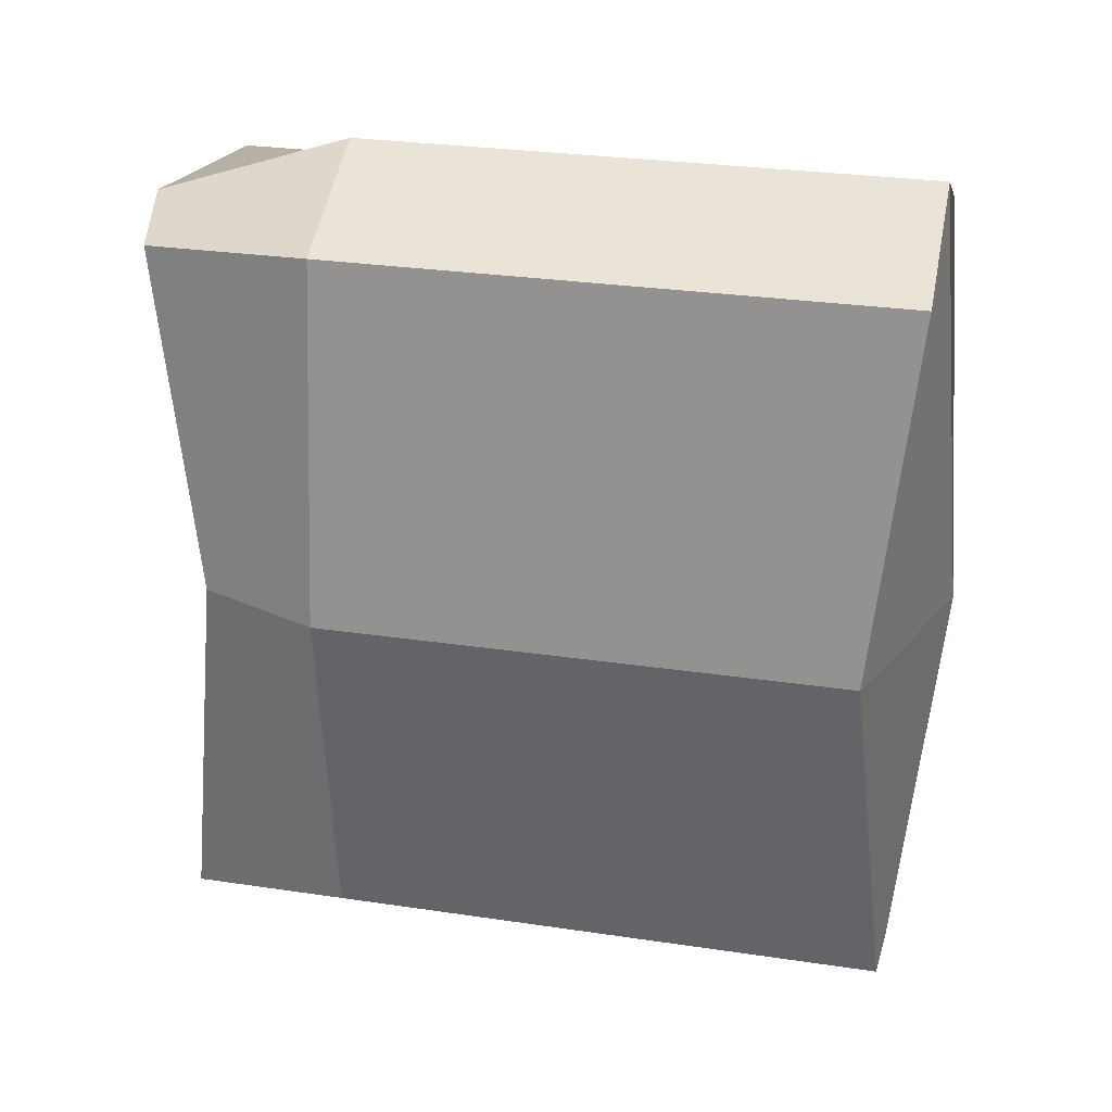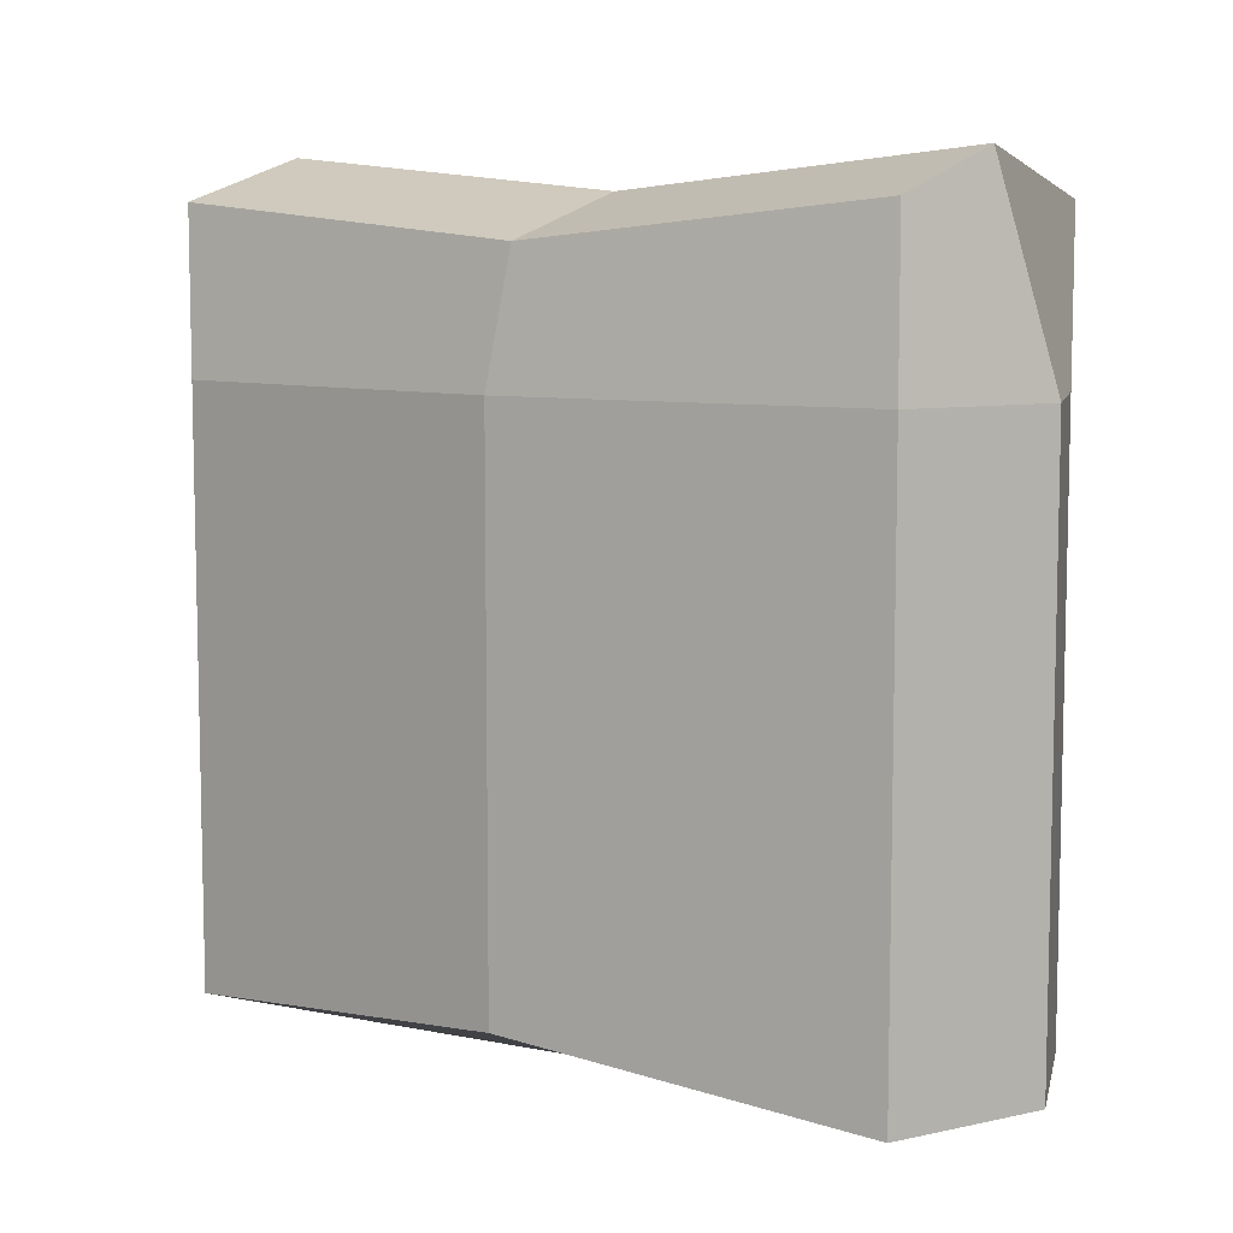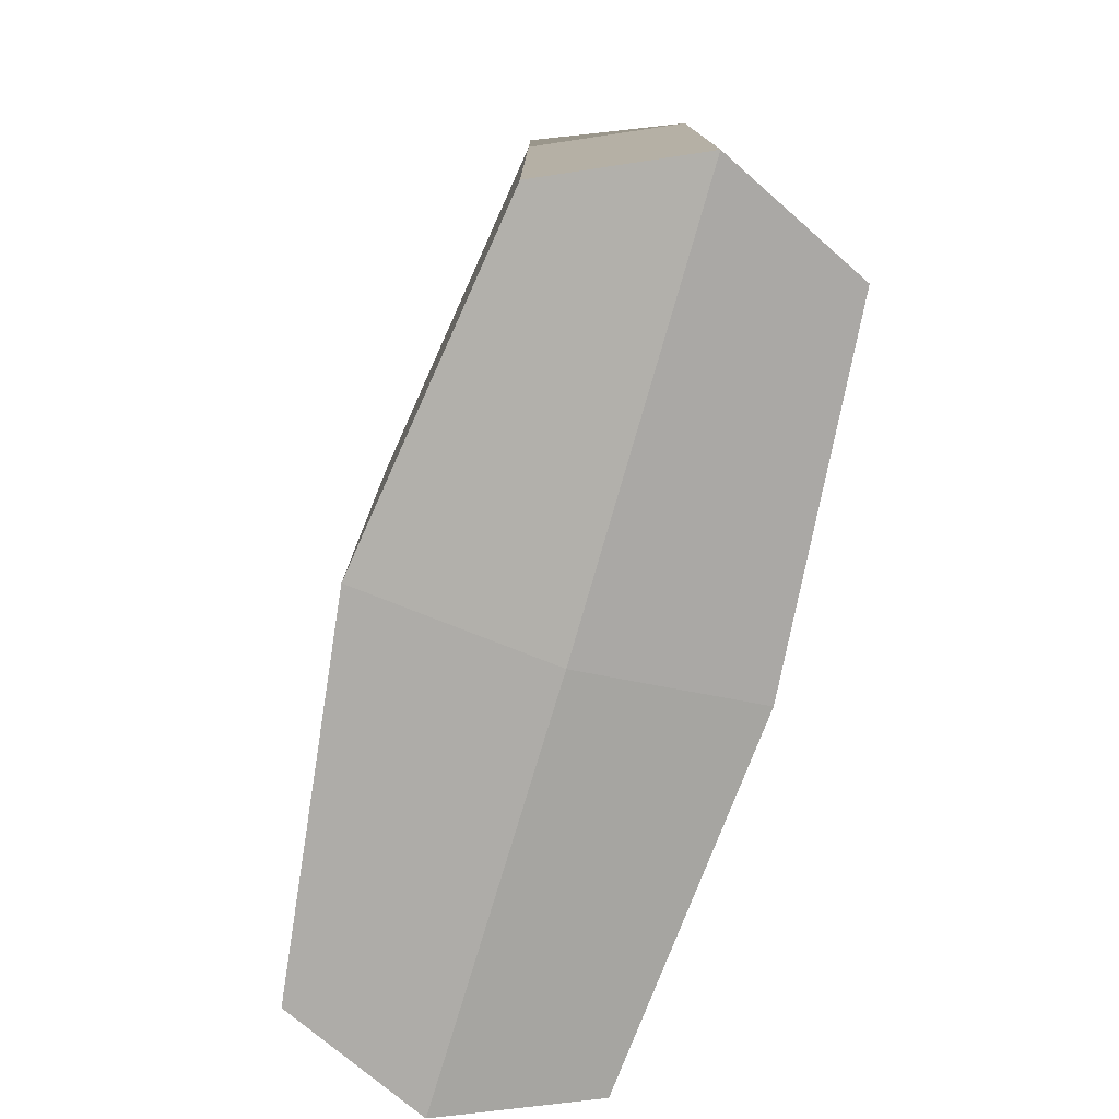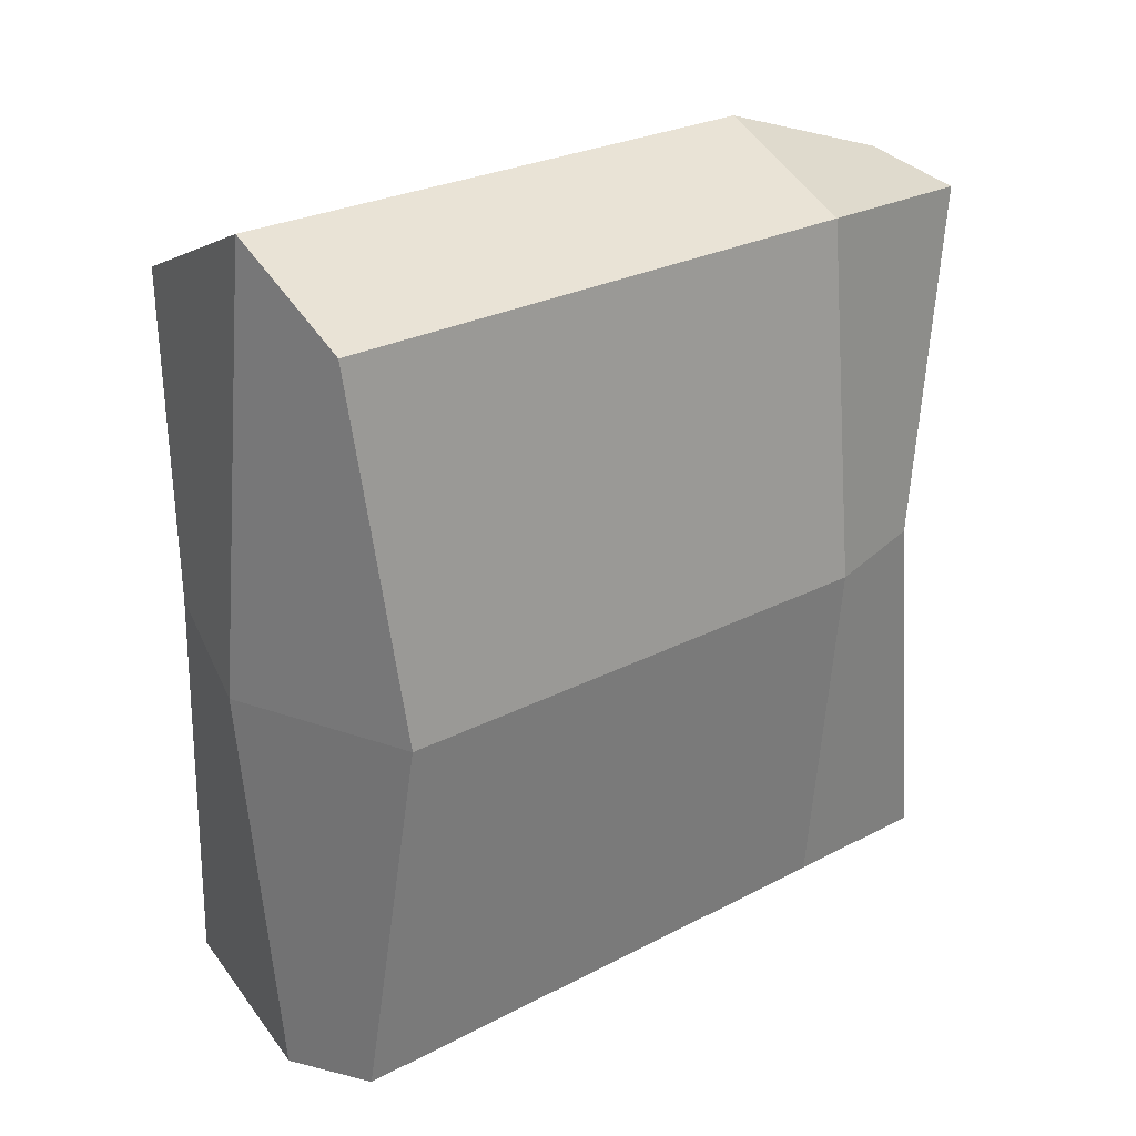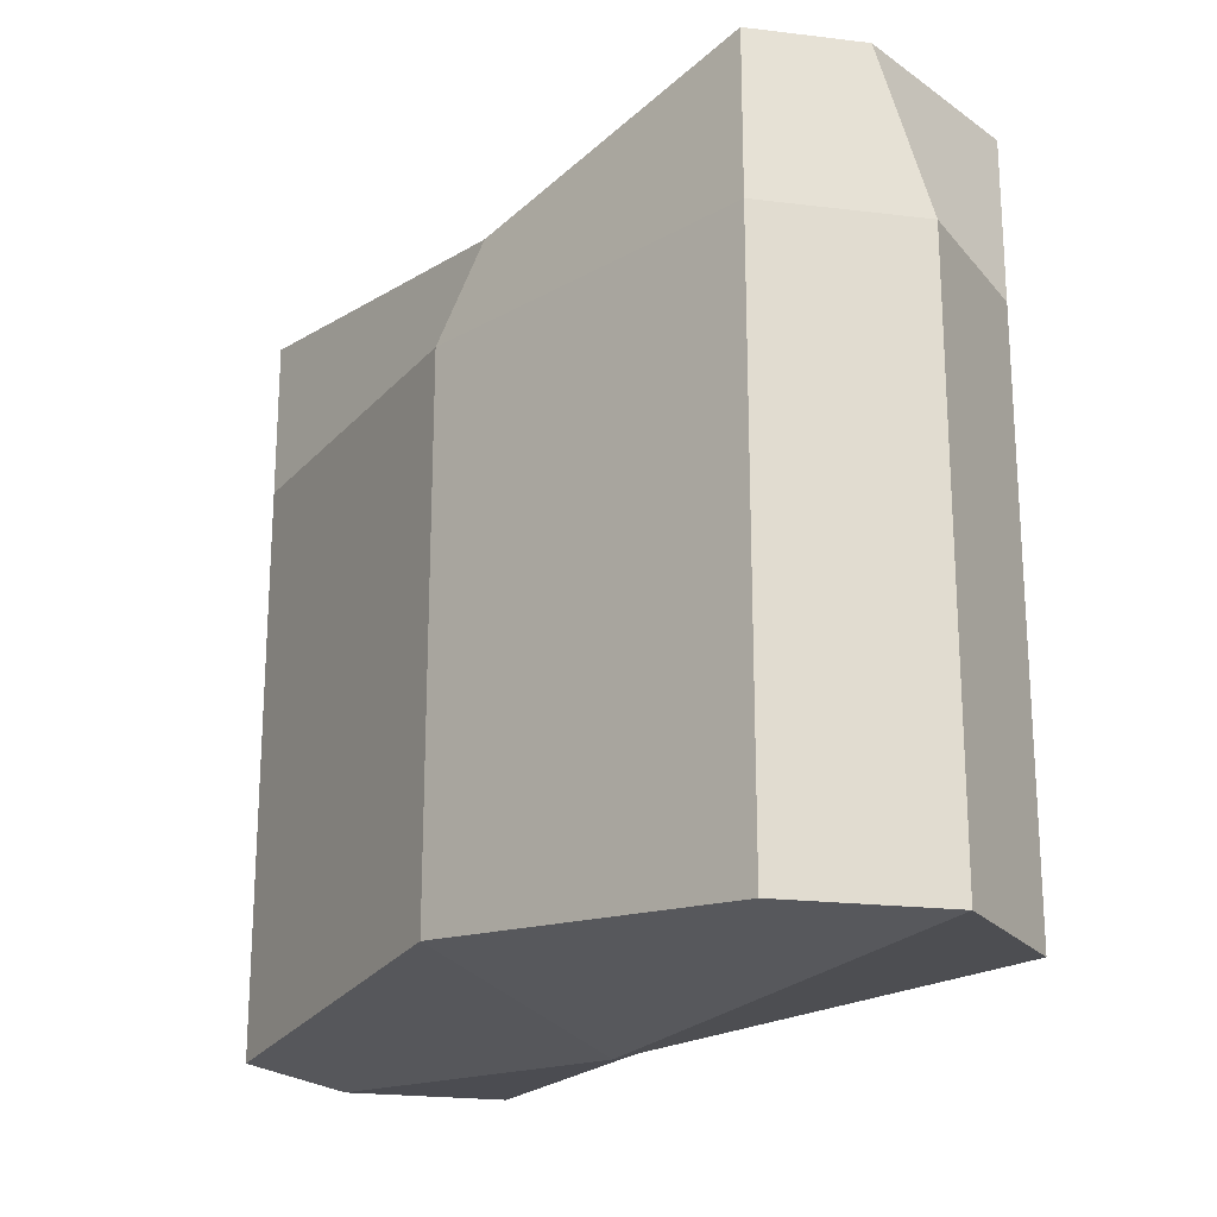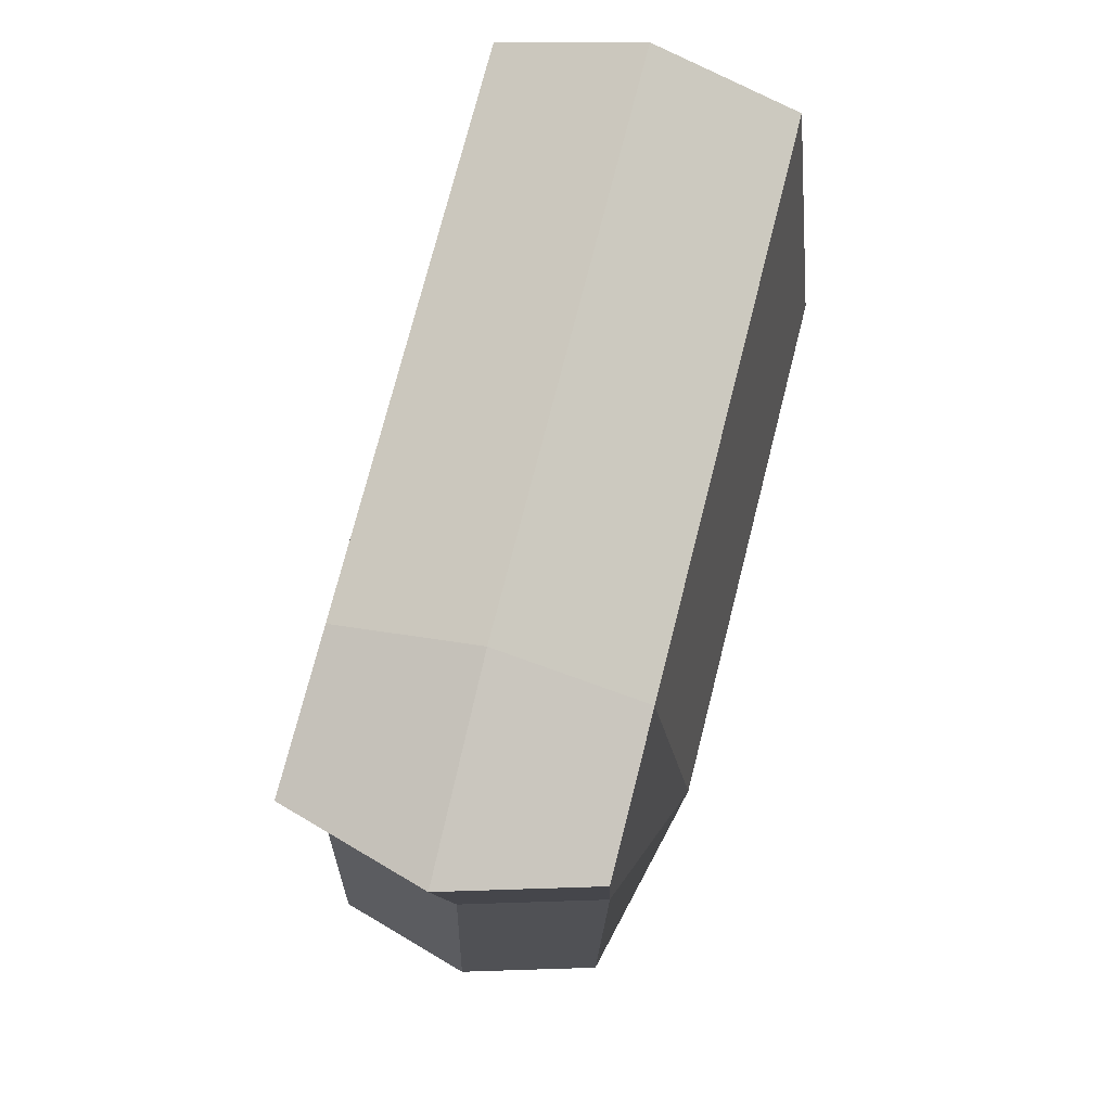
<metadata>
{"format":"obj","ext":"obj","renderer":"f3d","projection":"perspective","resolution":1024,"background":"white","views":[{"elev":28.8,"azim":-77.5,"up":"+Z"},{"elev":8.0,"azim":125.4,"up":"+Y"},{"elev":-77.9,"azim":-16.4,"up":"+Y"},{"elev":26.3,"azim":50.4,"up":"+Z"},{"elev":-21.2,"azim":-37.1,"up":"+Y"},{"elev":74.7,"azim":-165.7,"up":"+Z"}]}
</metadata>
<code>
o Bag_of_Carrots_Cube.001
v -0.4 -1 -7
v -0.4 1 -7
v -0.4 -1 -9
v -0.4 1 -9
v 0.4 -1 -7
v 0.4 1 -7
v 0.4 -1 -9
v 0.4 1 -9
v 0 -1 -9.172
v 0 1.116 -9
v 0 -1 -6.814
v 0 1.116 -7
v -0.4 0.5646 -7
v -0.4 0.5646 -9
v 0.4 0.5646 -9
v 0.4 0.5646 -7
v 0 0.5646 -6.814
v 0 0.5646 -9.172
v -0.4 -0.6326 -9
v 0.4 -0.6326 -9
v 0.4 -0.6326 -7
v 0 -0.6326 -6.814
v 0 -0.6326 -9.172
v -0.4 -0.6326 -7
v -0.5372 -0.9066 -8
v -0.4 0.9066 -8
v 0.5015 -0.9066 -8
v 0.4 0.9066 -8
v 0 1.022 -8
v 0 -1.104 -8
v 0.5015 0.5646 -8
v -0.5372 0.5646 -8
v -0.5372 -0.6326 -8
v 0.5015 -0.6326 -8
f 32 26 4 14
f 18 10 8 15
f 31 28 6 16
f 17 12 2 13
f 30 27 5 11
f 29 26 2 12
f 28 29 12 6
f 25 30 11 1
f 16 6 12 17
f 14 4 10 18
f 19 14 18 23
f 21 16 17 22
f 22 17 13 24
f 34 31 16 21
f 23 18 15 20
f 33 32 14 19
f 25 33 19 3
f 9 23 20 7
f 27 34 21 5
f 11 22 24 1
f 5 21 22 11
f 3 19 23 9
f 7 20 34 27
f 1 24 33 25
f 24 13 32 33
f 20 15 31 34
f 3 9 30 25
f 8 10 29 28
f 10 4 26 29
f 9 7 27 30
f 15 8 28 31
f 13 2 26 32

</code>
